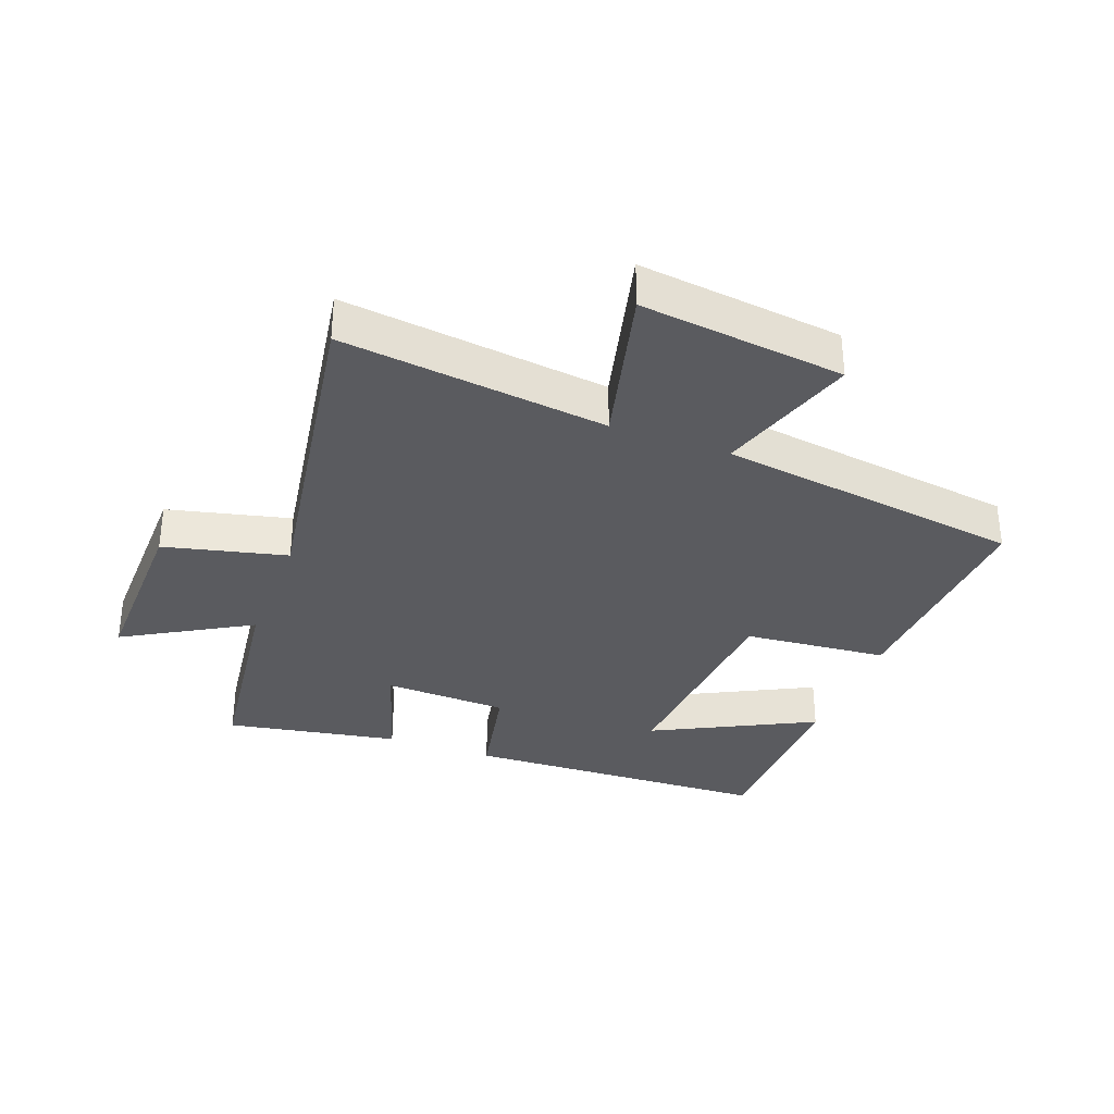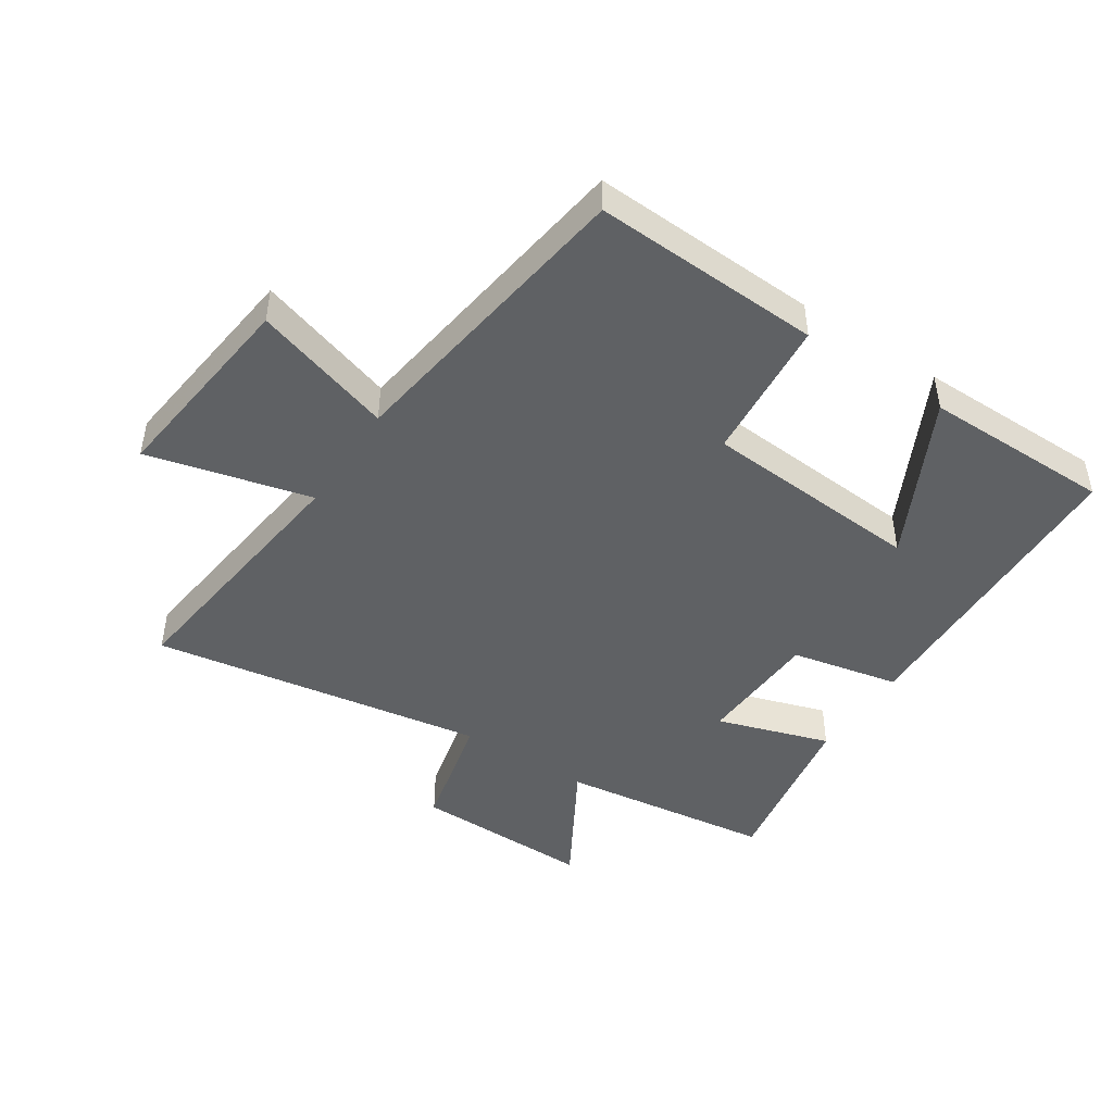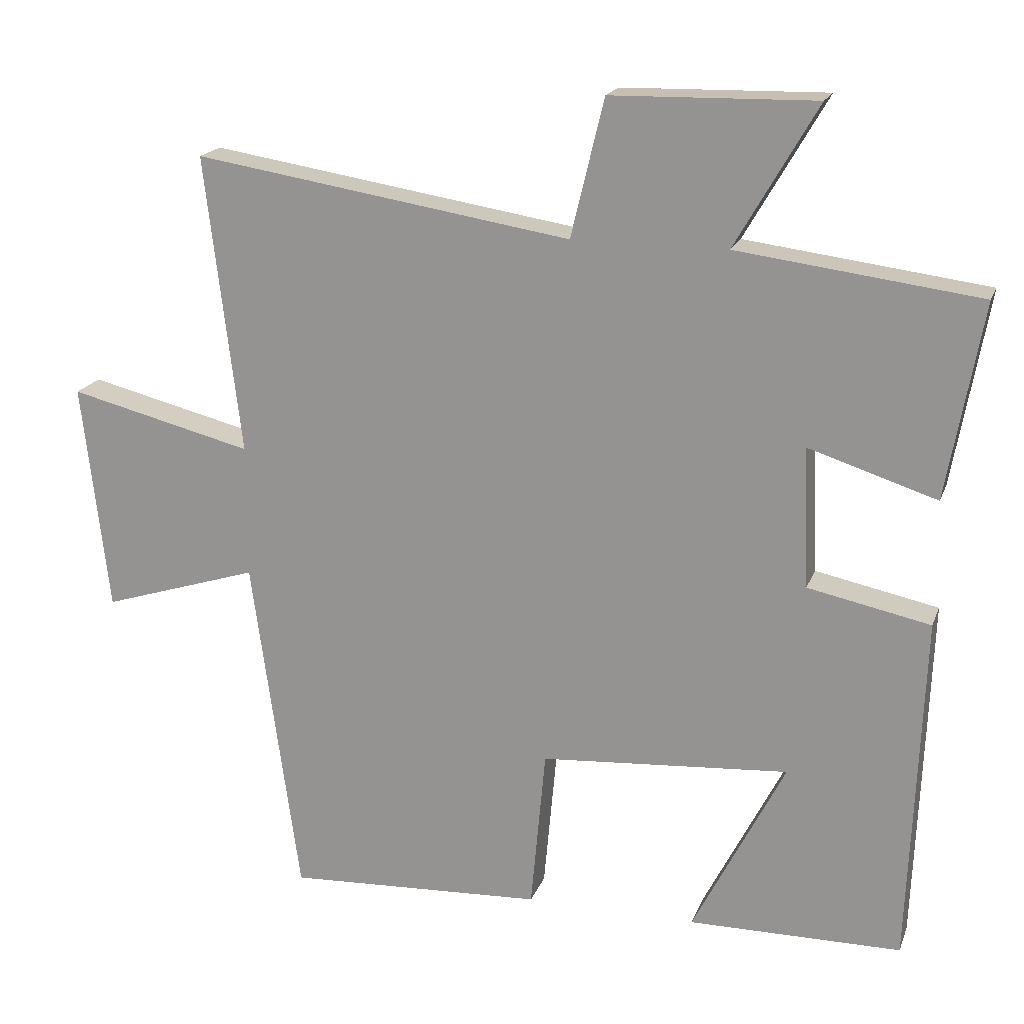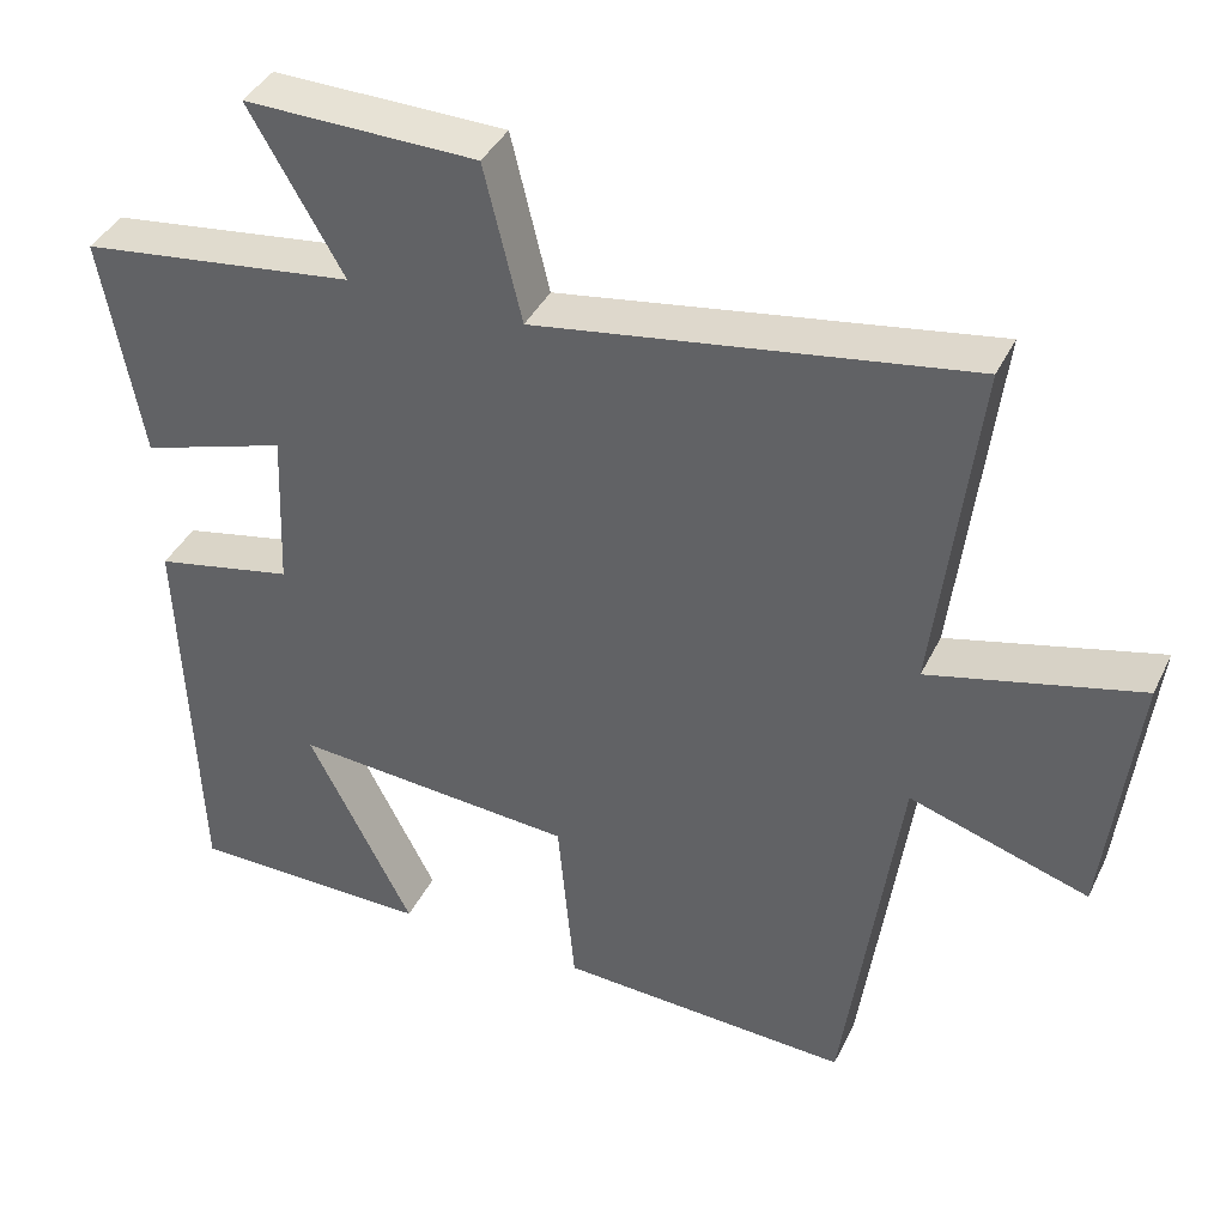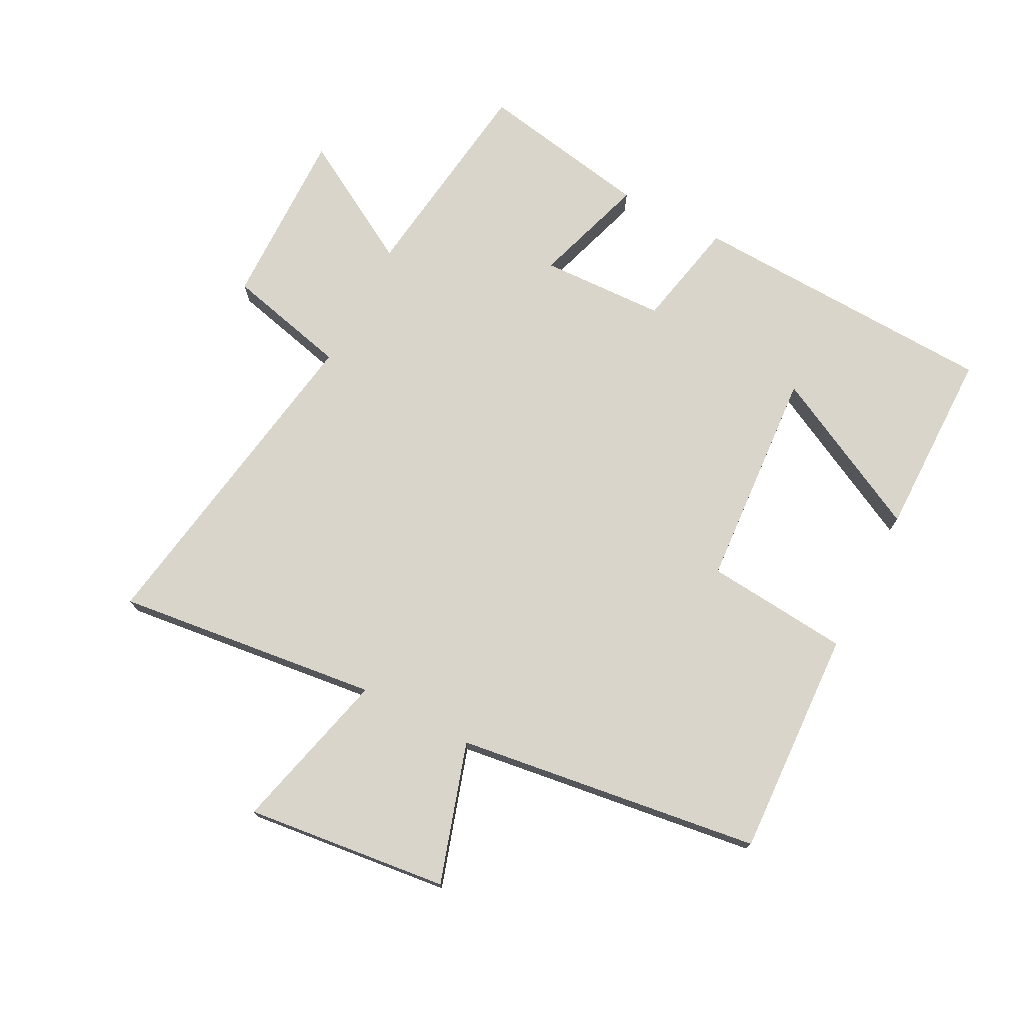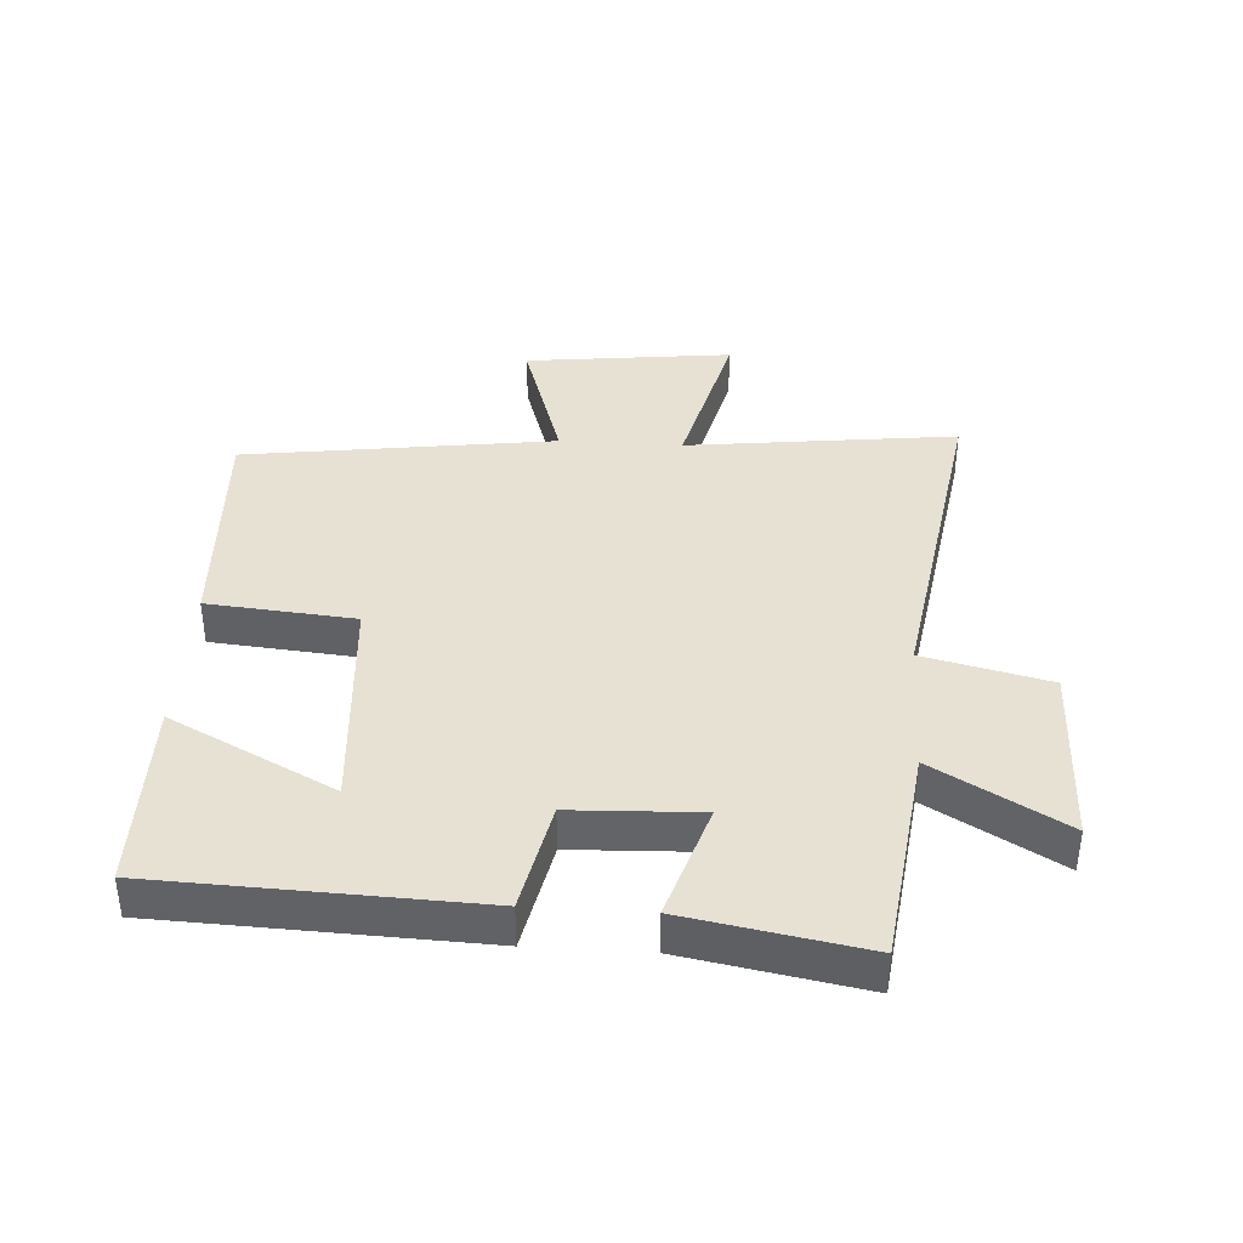
<metadata>
{"format":"obj","ext":"obj","renderer":"f3d","projection":"perspective","resolution":1024,"background":"white","views":[{"elev":-33.3,"azim":69.4,"up":"+Y"},{"elev":-45.8,"azim":146.7,"up":"+Y"},{"elev":18.6,"azim":-163.2,"up":"+Z"},{"elev":39.5,"azim":24.0,"up":"+Z"},{"elev":74.4,"azim":117.6,"up":"+Y"},{"elev":38.7,"azim":-86.4,"up":"+Y"}]}
</metadata>
<code>
v 0.551 0.07 0.585
v 0.5 0.07 0.161
v 0.762 0.07 0.226
v 0.724 0.07 -0.1
v 0.5 0.07 -0.029
v 0.432 0.07 -0.518
v 0.066 0.07 -0.5
v 0.045 0.07 -0.269
v -0.309 0.07 -0.243
v -0.178 0.07 -0.5
v -0.481 0.07 -0.498
v -0.5 0.07 0
v -0.326 0.07 0.036
v -0.318 0.07 0.236
v -0.5 0.07 0.178
v -0.55 0.07 0.456
v -0.206 0.07 0.5
v -0.323 0.07 0.702
v -0.033 0.07 0.696
v 0.014 0.07 0.5
v 0.551 0 0.585
v 0.5 0 0.161
v 0.762 0 0.226
v 0.724 0 -0.1
v 0.5 0 -0.029
v 0.432 0 -0.518
v 0.066 0 -0.5
v 0.045 0 -0.269
v -0.309 0 -0.243
v -0.178 0 -0.5
v -0.481 0 -0.498
v -0.5 0 0
v -0.326 0 0.036
v -0.318 0 0.236
v -0.5 0 0.178
v -0.55 0 0.456
v -0.206 0 0.5
v -0.323 0 0.702
v -0.033 0 0.696
v 0.014 0 0.5
f 17 18 19 20
f 16 17 20
f 15 16 20
f 14 15 20
f 20 1 2
f 14 20 2
f 13 14 2
f 12 13 2
f 9 10 11 12
f 8 9 12 2
f 7 8 2
f 6 7 2
f 5 6 2
f 2 3 4 5
f 40 39 38 37
f 40 37 36
f 40 36 35
f 40 35 34
f 22 21 40
f 22 40 34
f 22 34 33
f 22 33 32
f 32 31 30 29
f 22 32 29 28
f 22 28 27
f 22 27 26
f 22 26 25
f 25 24 23 22
f 1 21 22 2
f 2 22 23 3
f 3 23 24 4
f 4 24 25 5
f 5 25 26 6
f 6 26 27 7
f 7 27 28 8
f 8 28 29 9
f 9 29 30 10
f 10 30 31 11
f 11 31 32 12
f 12 32 33 13
f 13 33 34 14
f 14 34 35 15
f 15 35 36 16
f 16 36 37 17
f 17 37 38 18
f 18 38 39 19
f 19 39 40 20
f 20 40 21 1

</code>
